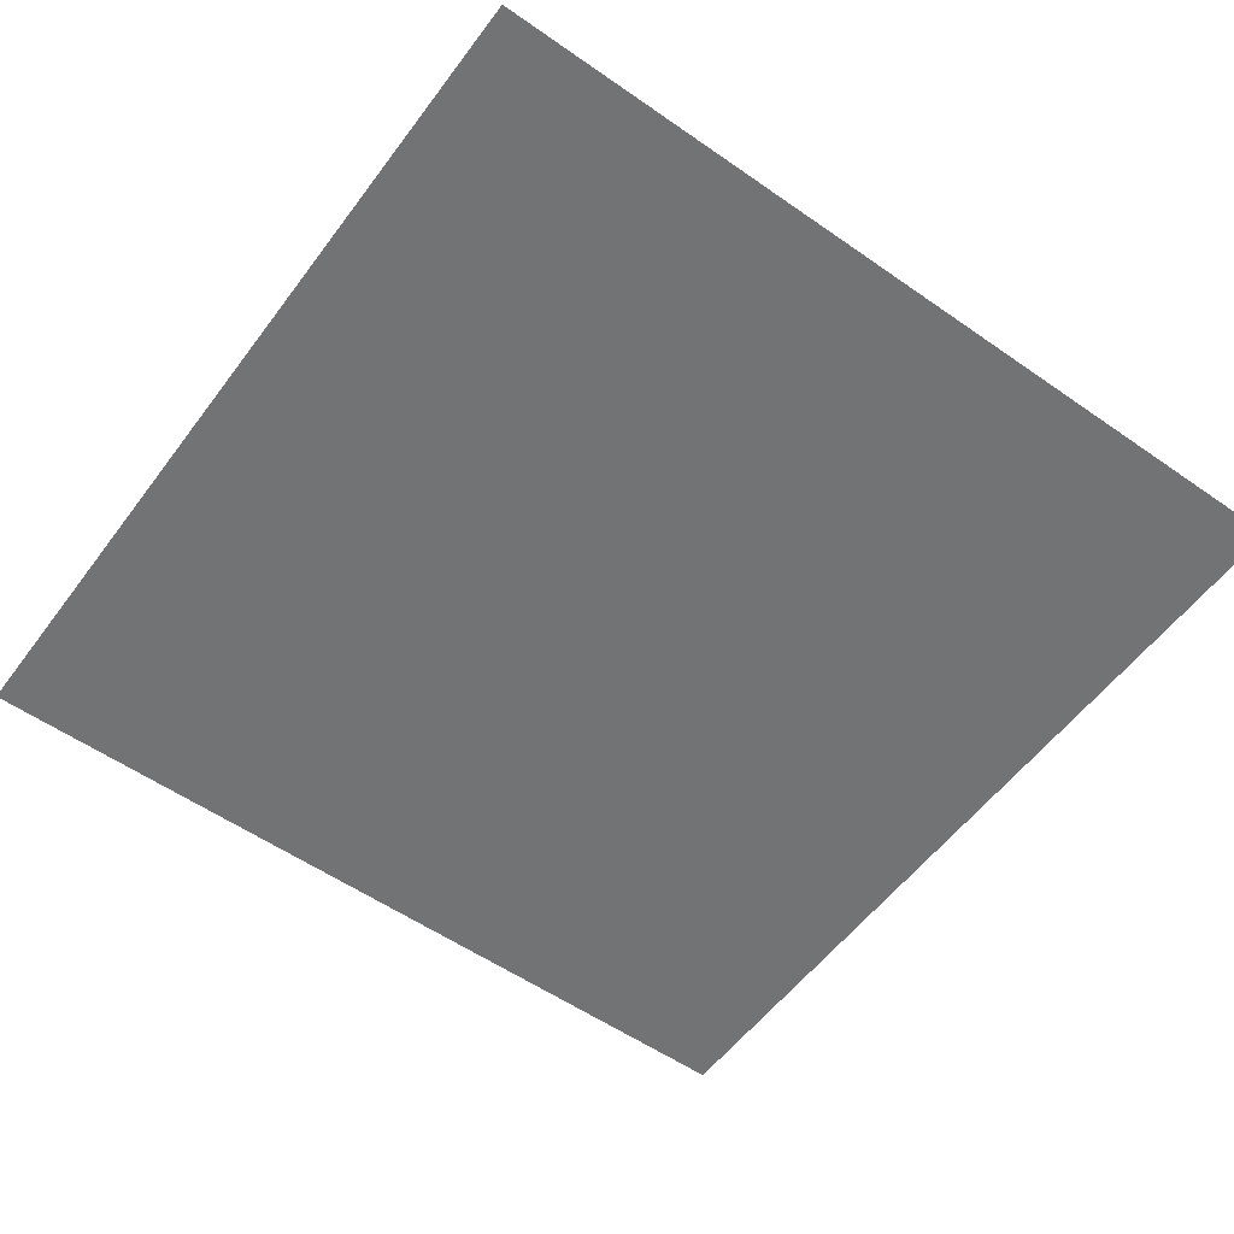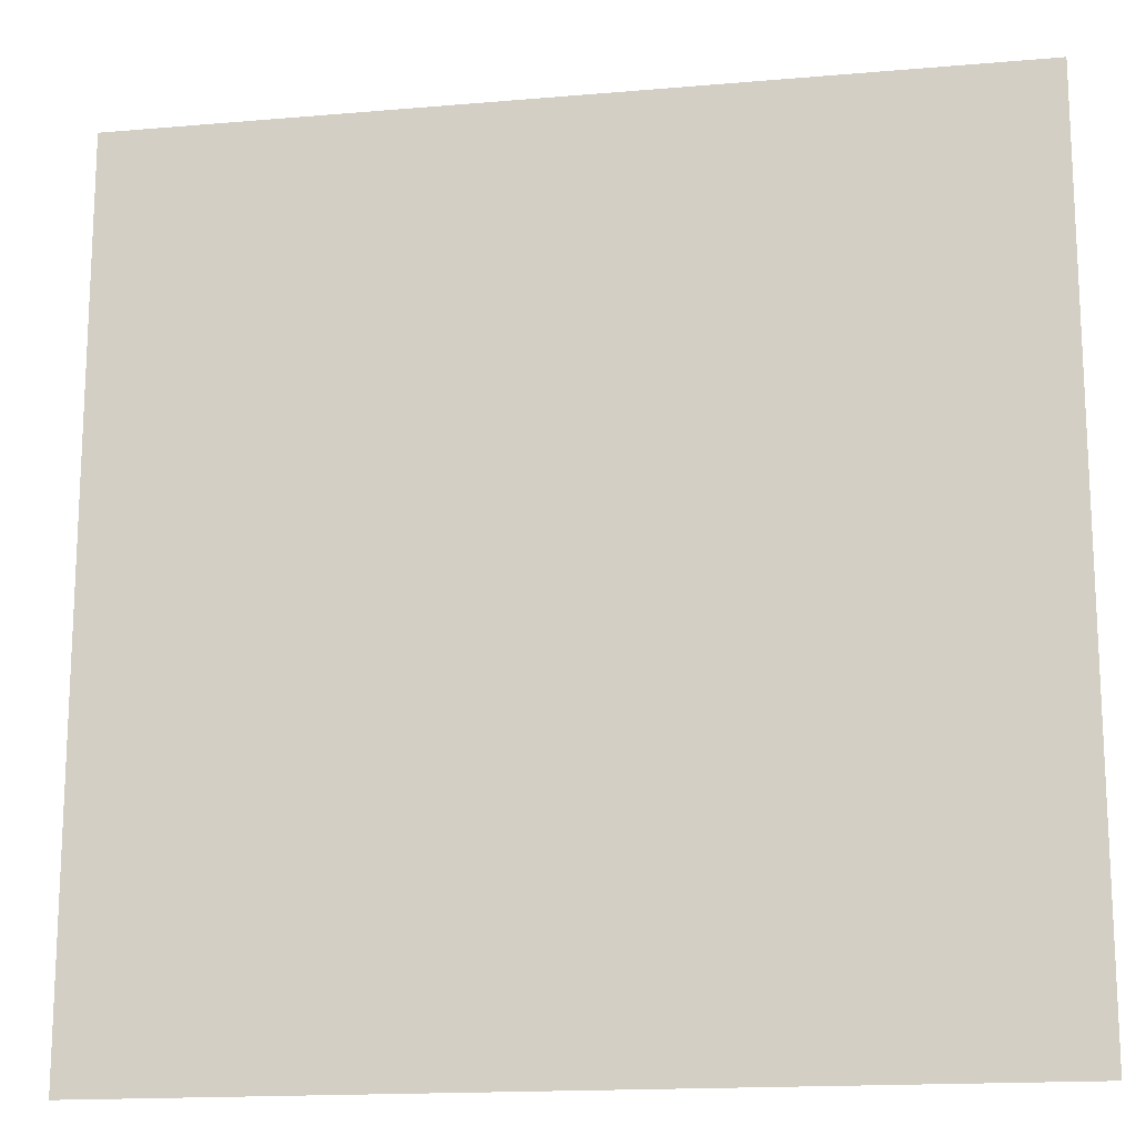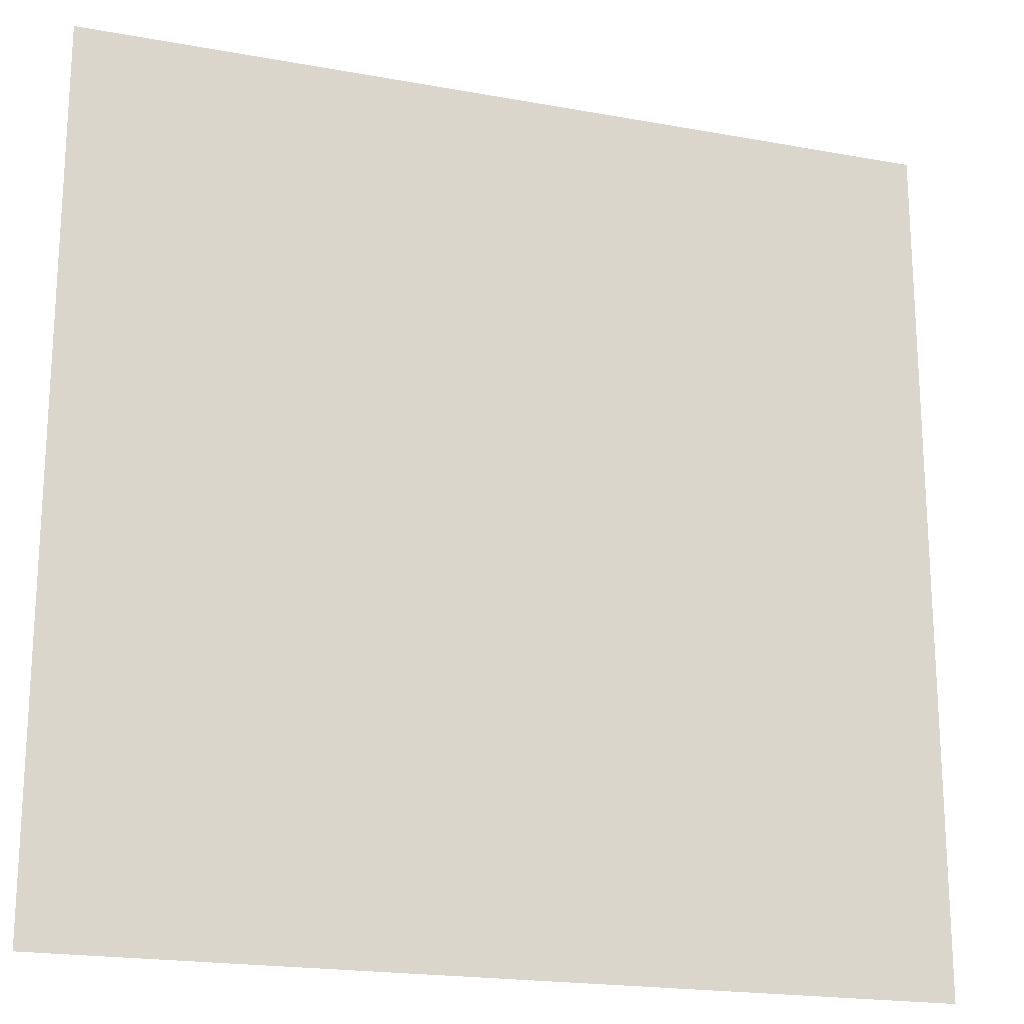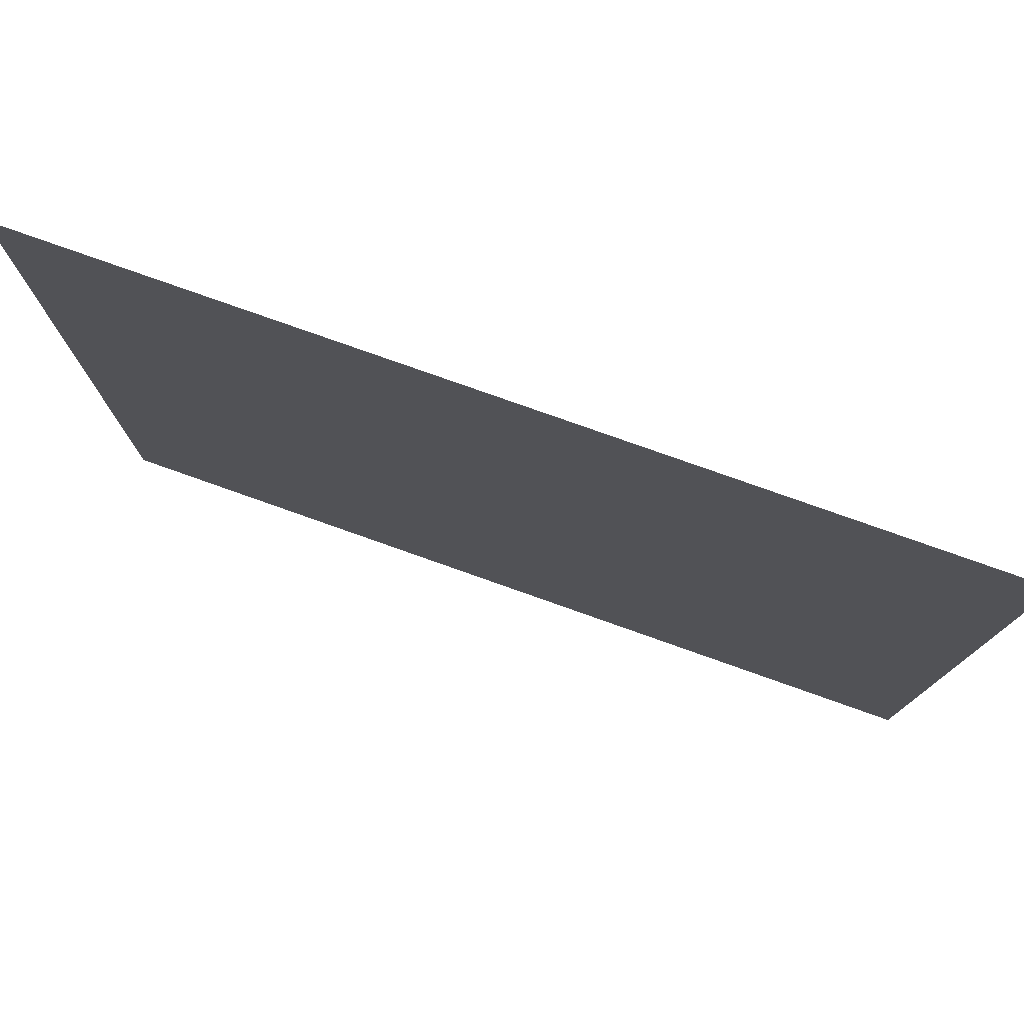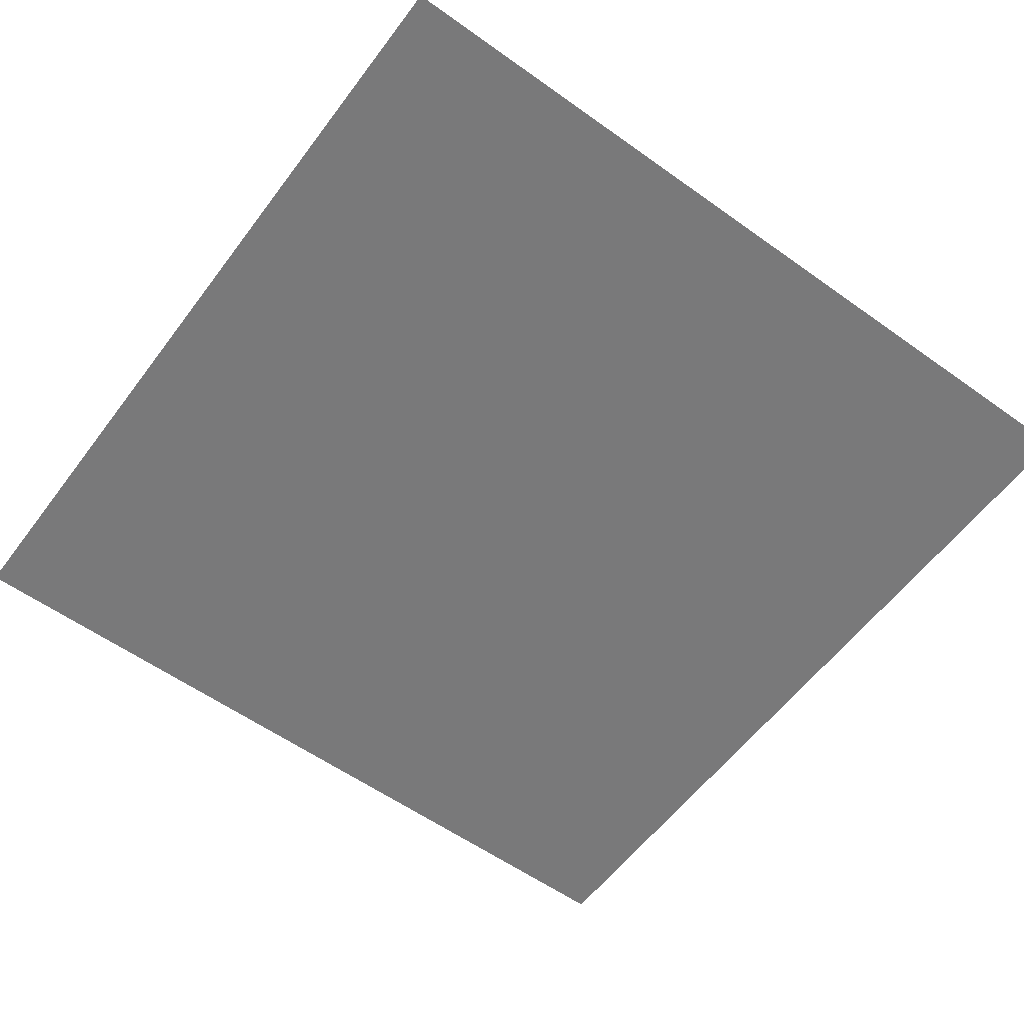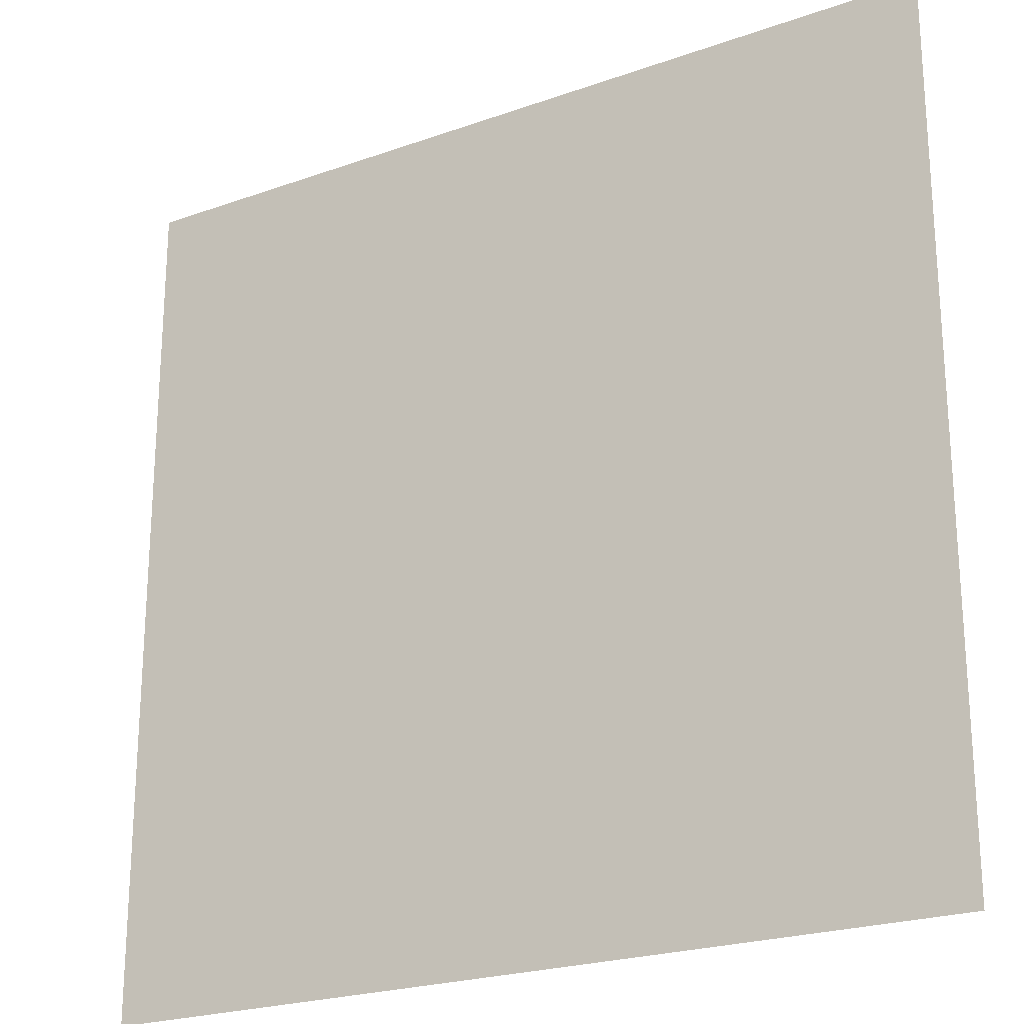
<metadata>
{"format":"obj","ext":"obj","renderer":"f3d","projection":"perspective","resolution":1024,"background":"white","views":[{"elev":-55.7,"azim":143.8,"up":"+Y"},{"elev":-16.2,"azim":-169.9,"up":"+Z"},{"elev":-19.7,"azim":-18.8,"up":"+Z"},{"elev":78.8,"azim":-160.5,"up":"+Z"},{"elev":-57.8,"azim":53.5,"up":"+Y"},{"elev":-22.8,"azim":-148.6,"up":"+Z"}]}
</metadata>
<code>
v 3 -5.375e-06 3
v -4.159e-07 -4.91e-06 5.165e-06
v -2.487e-07 -5.375e-06 3
v 3 -4.91e-06 6.424e-06
g floor_3x3m_5_9463_118
f 1 3 2
f 2 4 1

</code>
